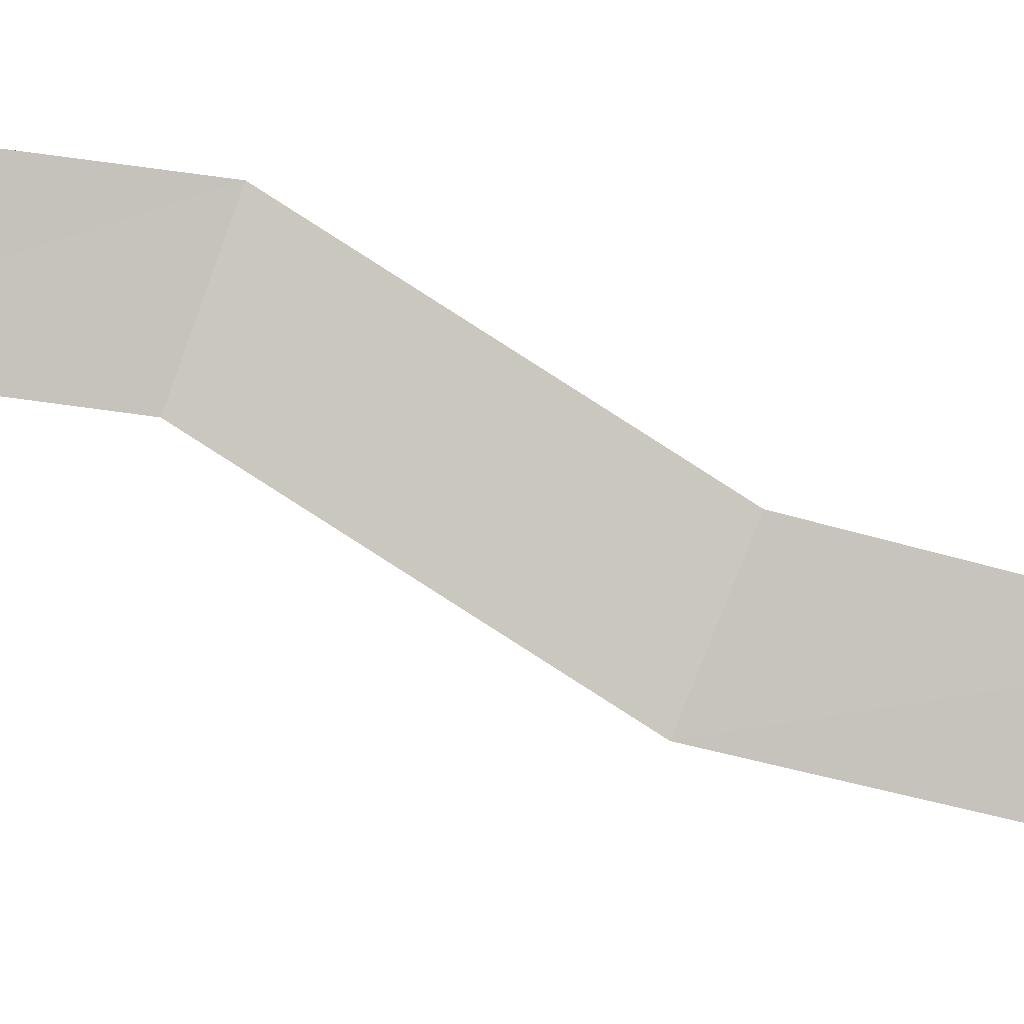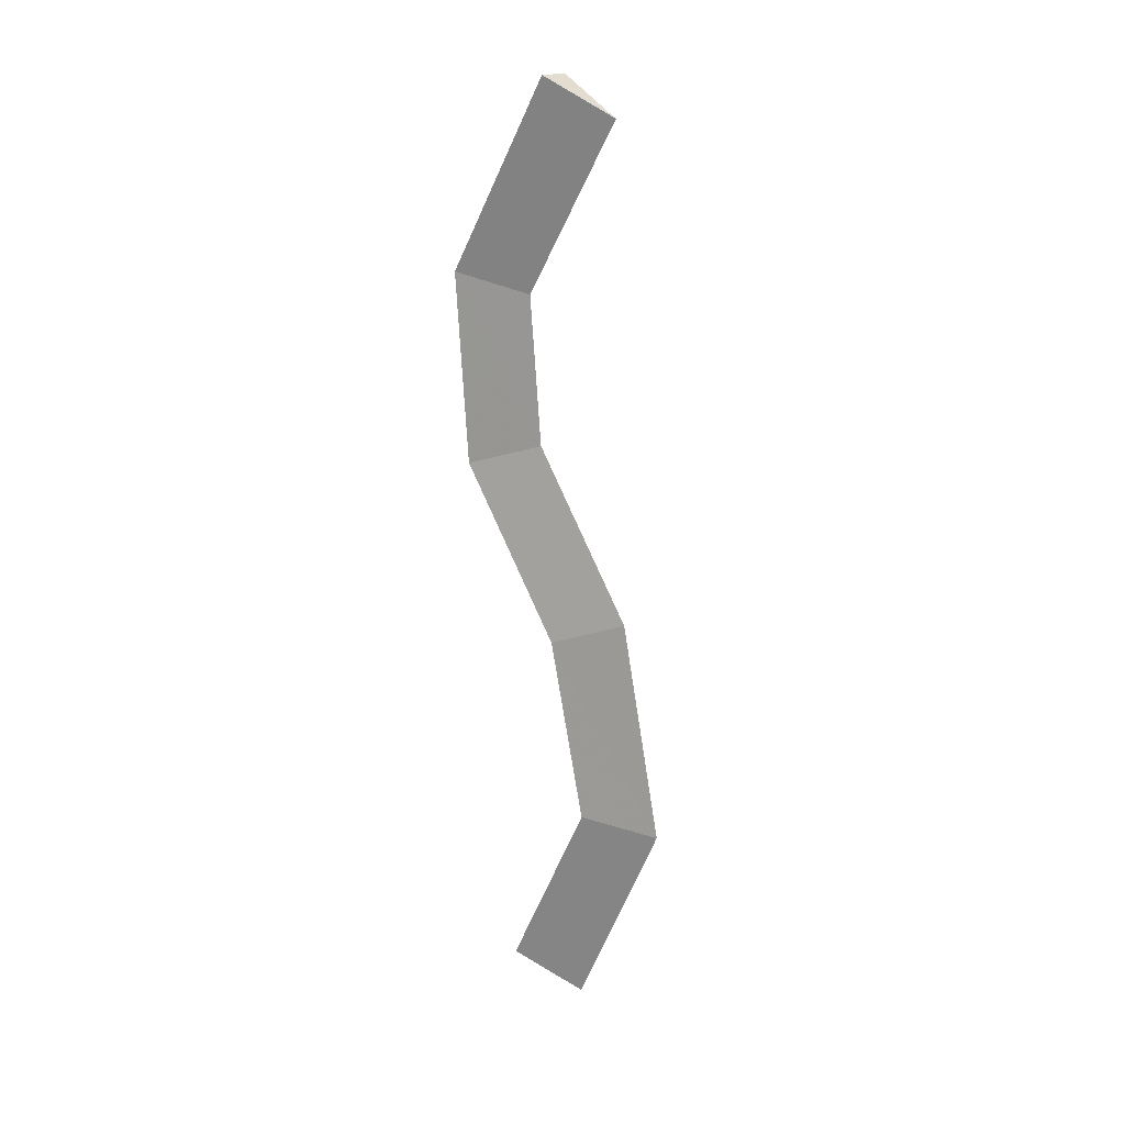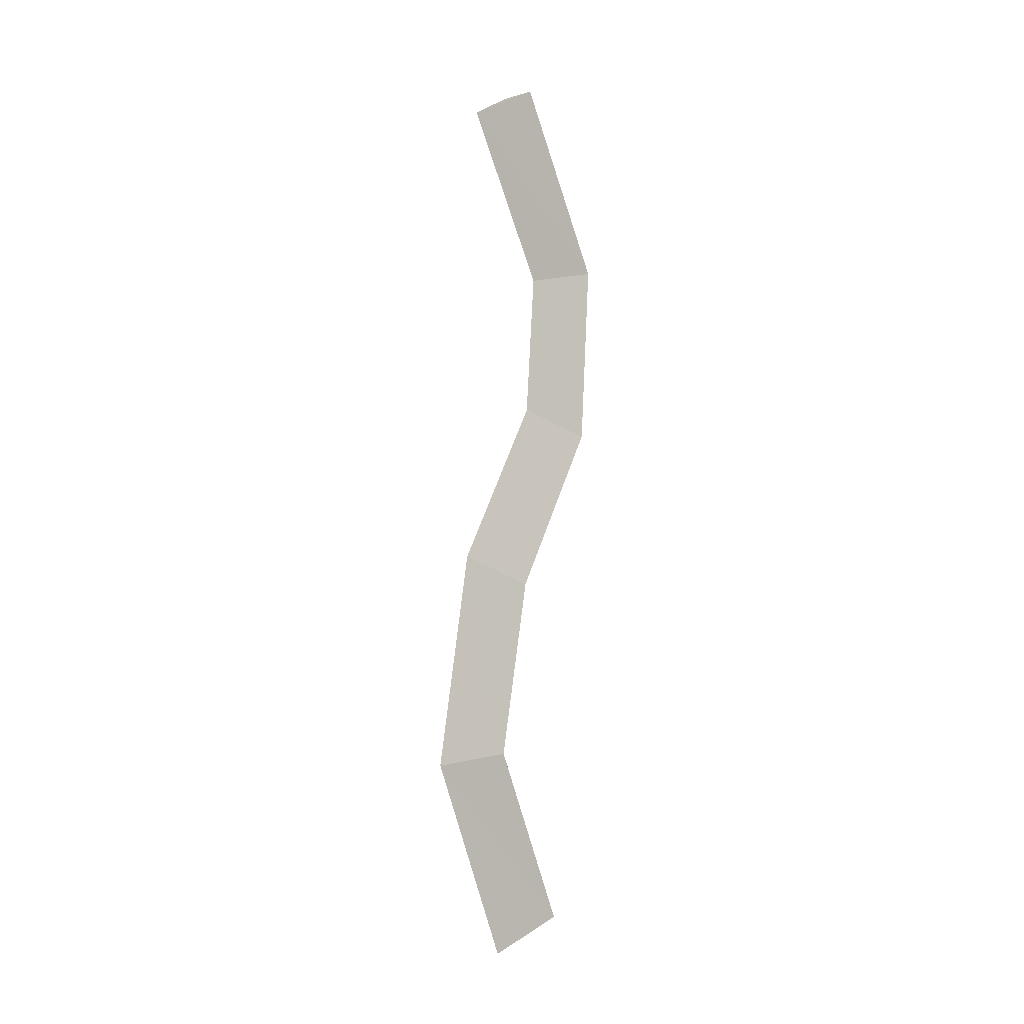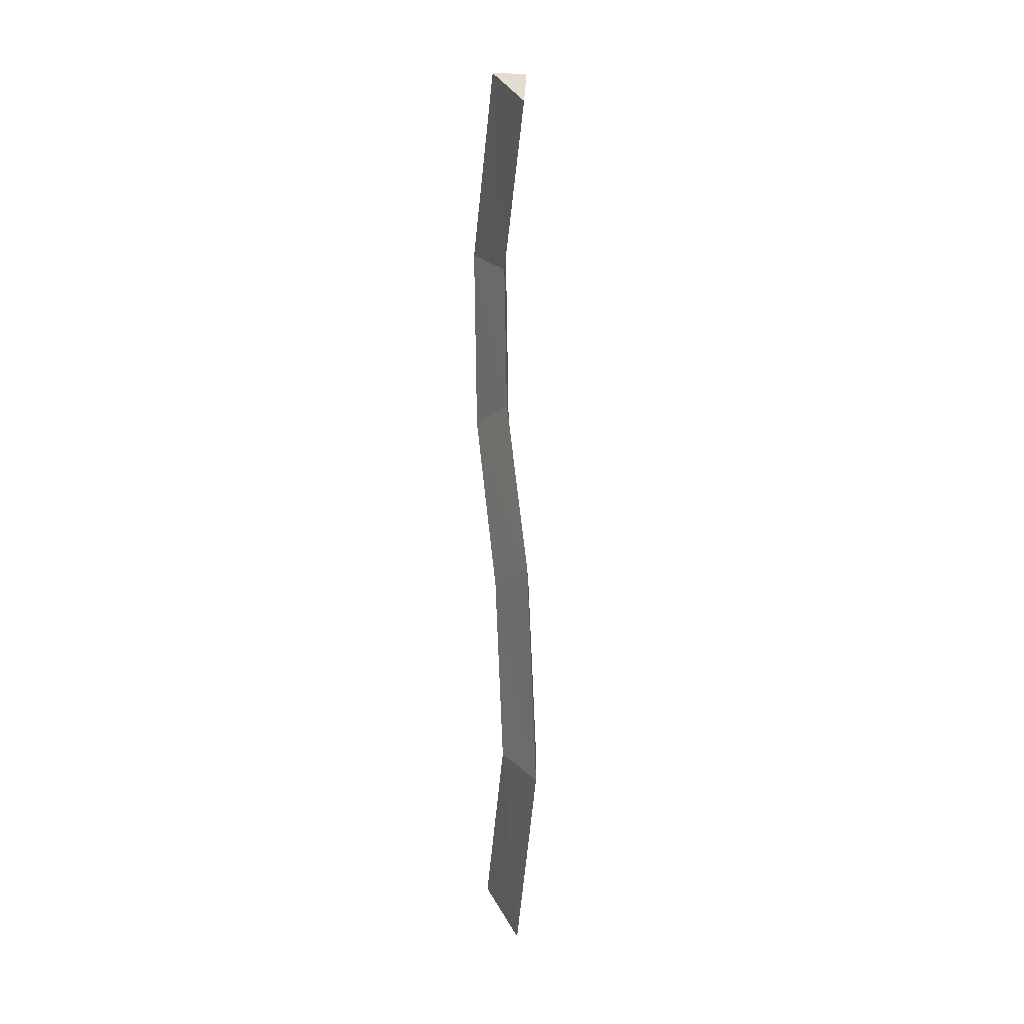
<metadata>
{"format":"obj","ext":"obj","renderer":"f3d","projection":"perspective","resolution":1024,"background":"white","views":[{"elev":-12.7,"azim":-102.4,"up":"+Z"},{"elev":17.1,"azim":124.4,"up":"+Y"},{"elev":-5.3,"azim":-139.8,"up":"+Y"},{"elev":6.1,"azim":167.5,"up":"+Y"}]}
</metadata>
<code>
v -0.2793 0.2248 0.2769
v -0.298 0.2249 0.2769
v -0.2886 0.2058 0.2418
v -0.2891 -0.2513 0.2598
v -0.2796 -0.1448 0.2536
v -0.2797 -0.2349 0.2961
v -0.2983 -0.1447 0.2536
v -0.2984 -0.2348 0.2961
v -0.289 -0.1497 0.214
v -0.2795 -0.05342 0.2722
v -0.2983 -0.05331 0.2722
v -0.2889 -0.03963 0.2347
v -0.2794 0.03316 0.3228
v -0.2982 0.03326 0.3228
v -0.2888 0.04517 0.2848
v -0.2793 0.1295 0.3298
v -0.2981 0.1296 0.3298
v -0.2887 0.1202 0.2909
f 4 5 6
f 6 7 8
f 8 9 4
f 9 10 5
f 5 11 7
f 7 12 9
f 12 13 10
f 10 14 11
f 11 15 12
f 15 16 13
f 13 17 14
f 14 18 15
f 18 1 16
f 16 2 17
f 17 3 18
f 8 4 6
f 2 1 3
f 9 5 4
f 5 7 6
f 7 9 8
f 12 10 9
f 10 11 5
f 11 12 7
f 15 13 12
f 13 14 10
f 14 15 11
f 18 16 15
f 16 17 13
f 17 18 14
f 3 1 18
f 1 2 16
f 2 3 17

</code>
